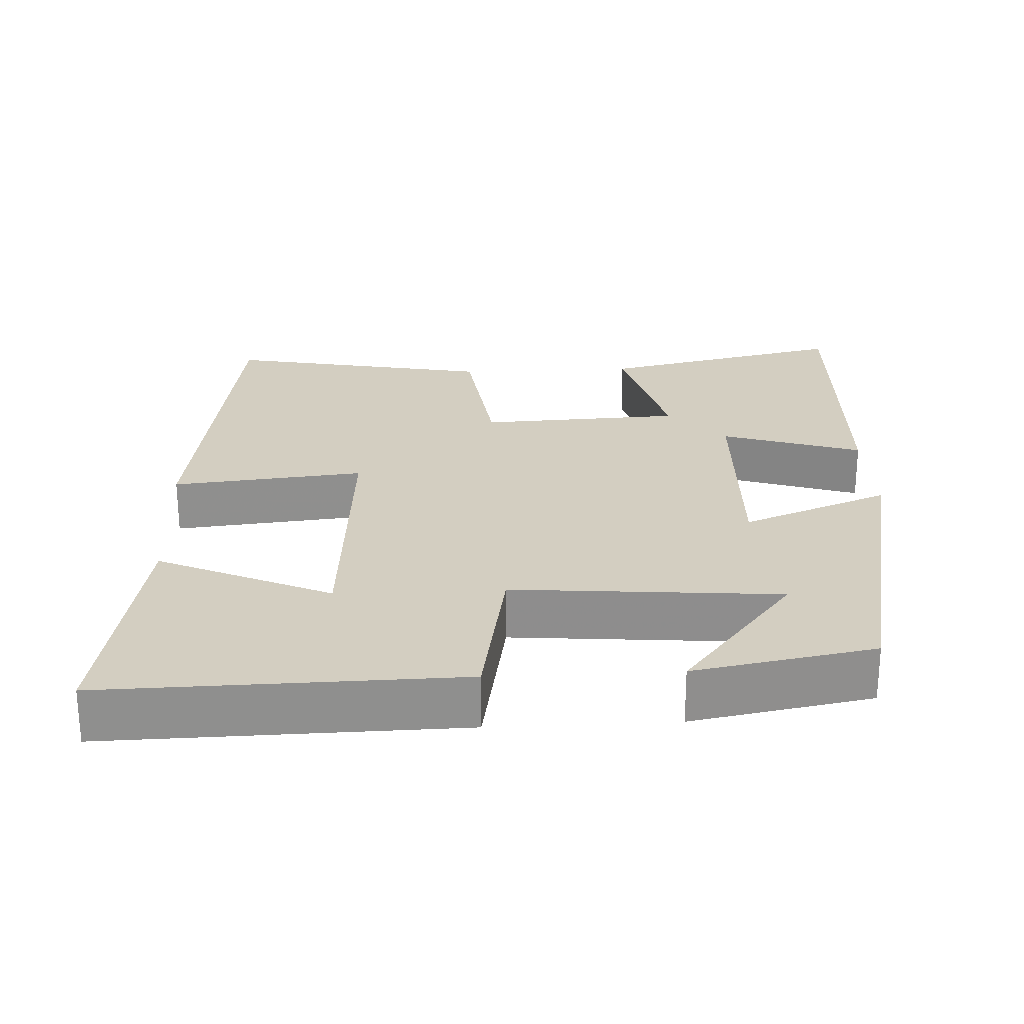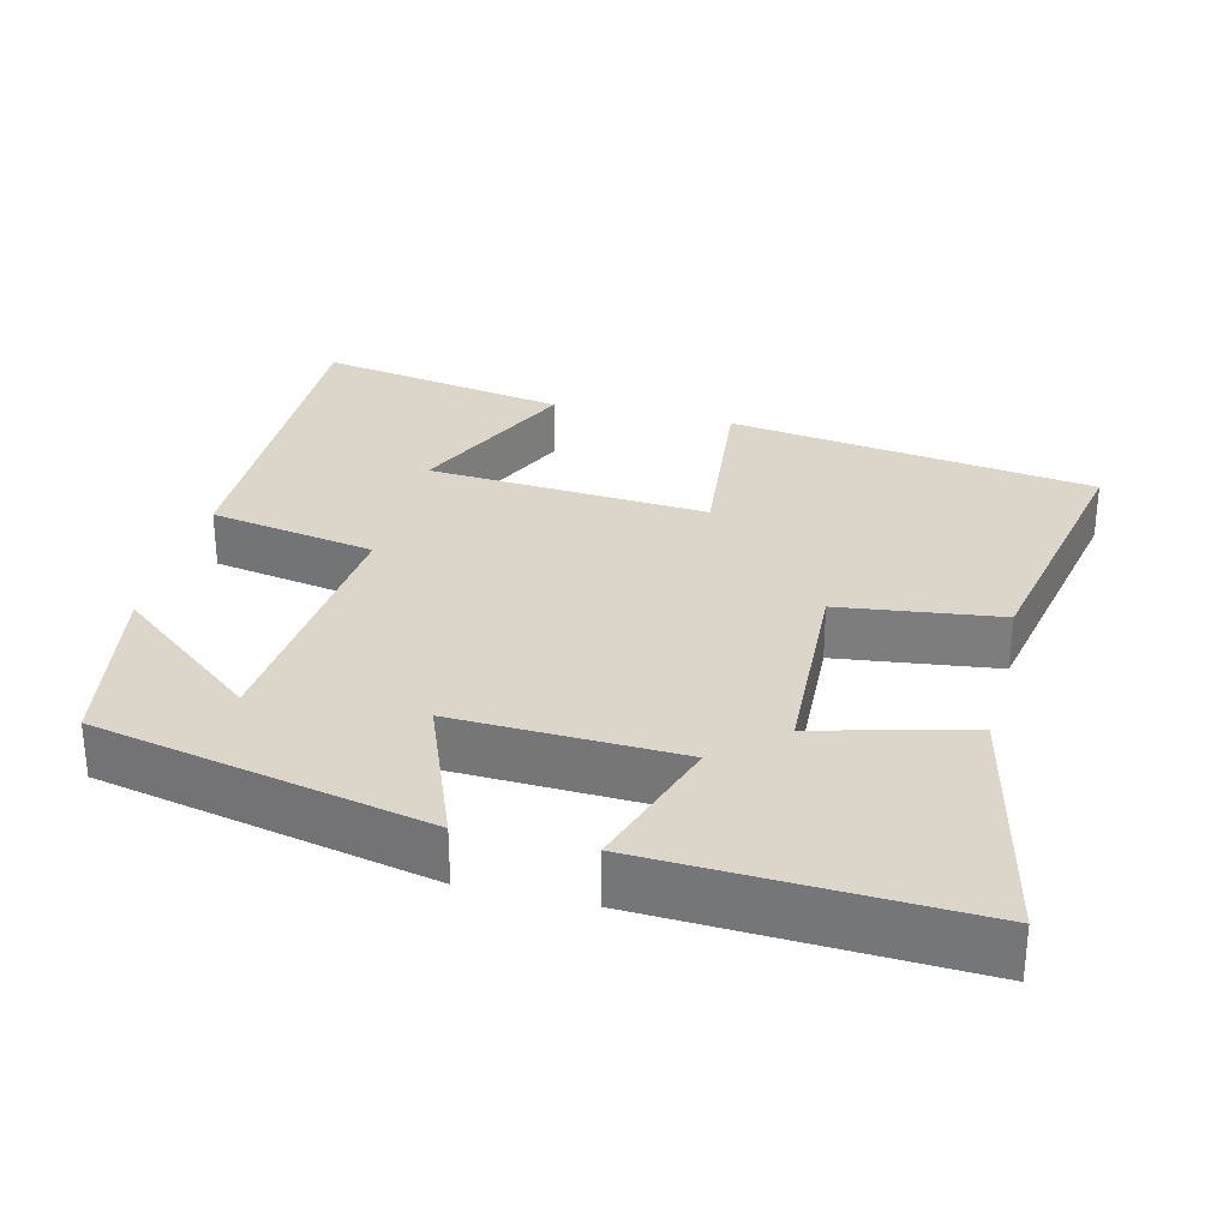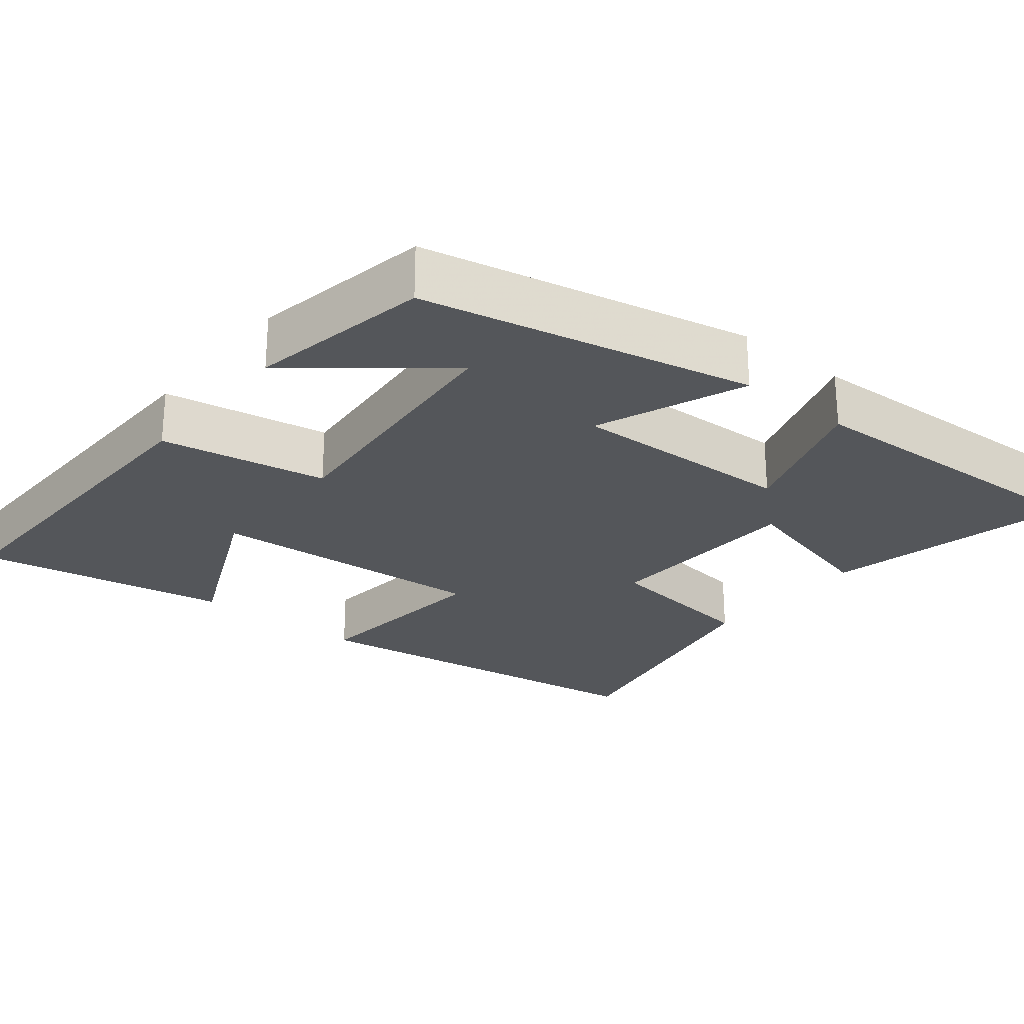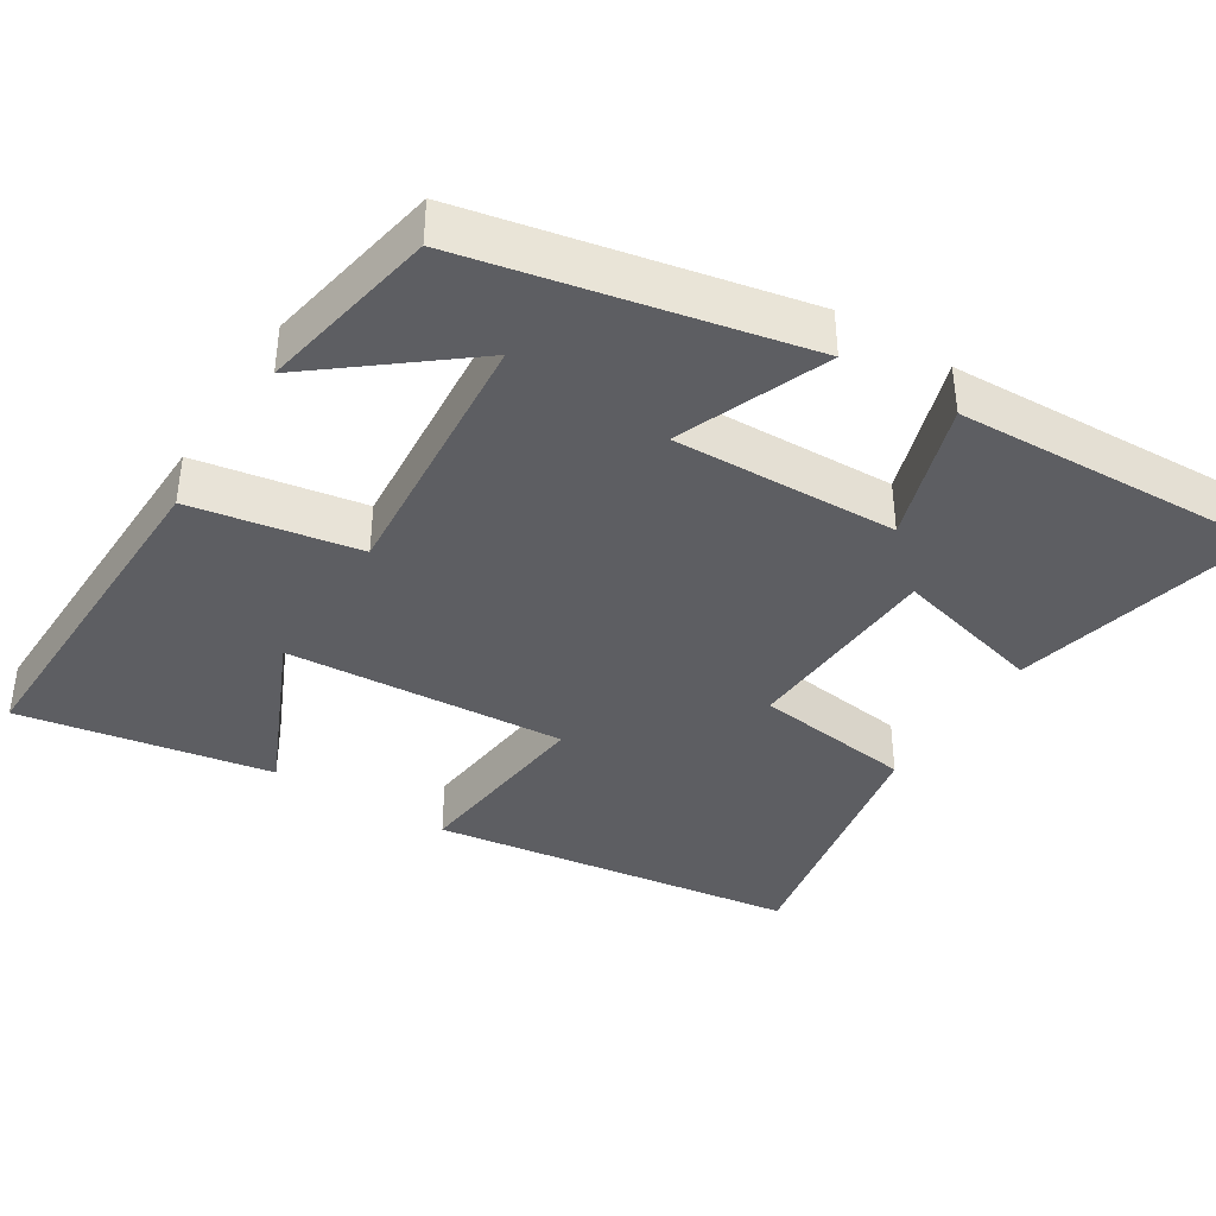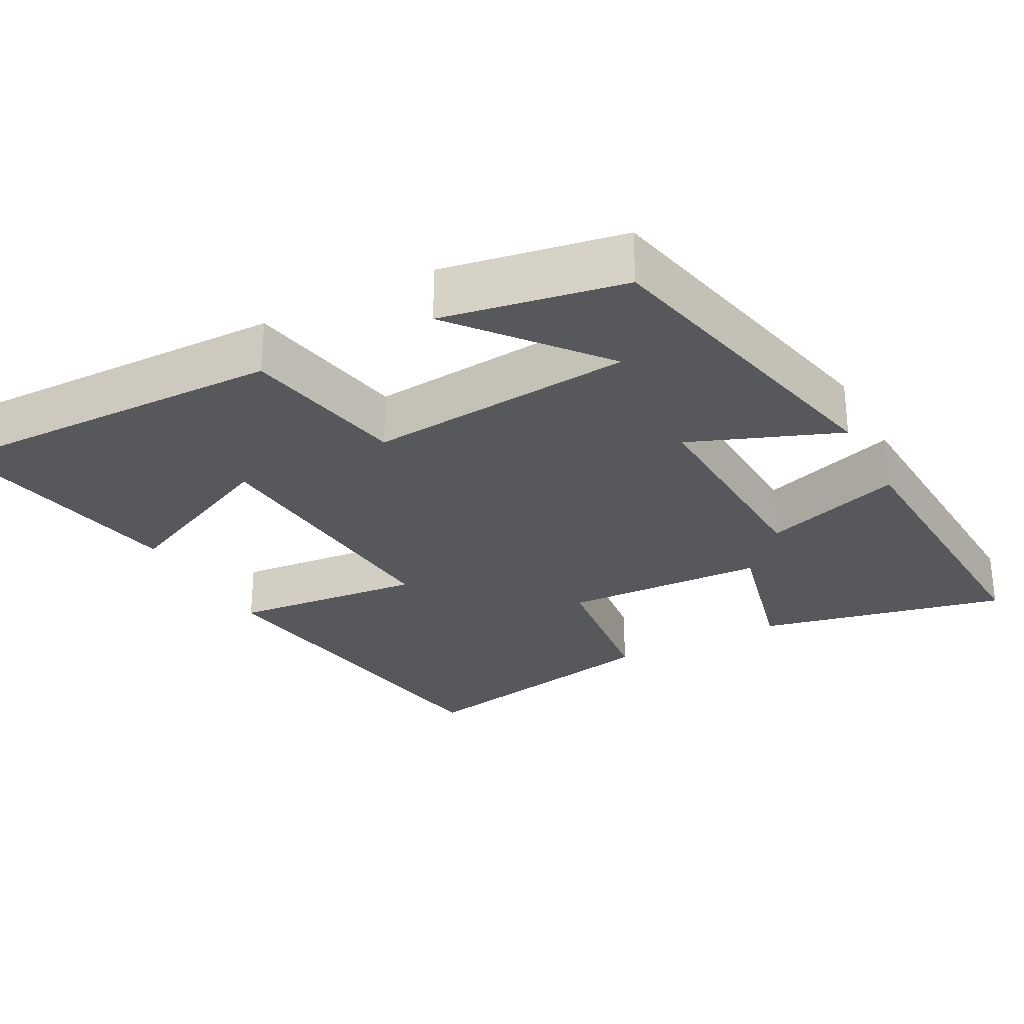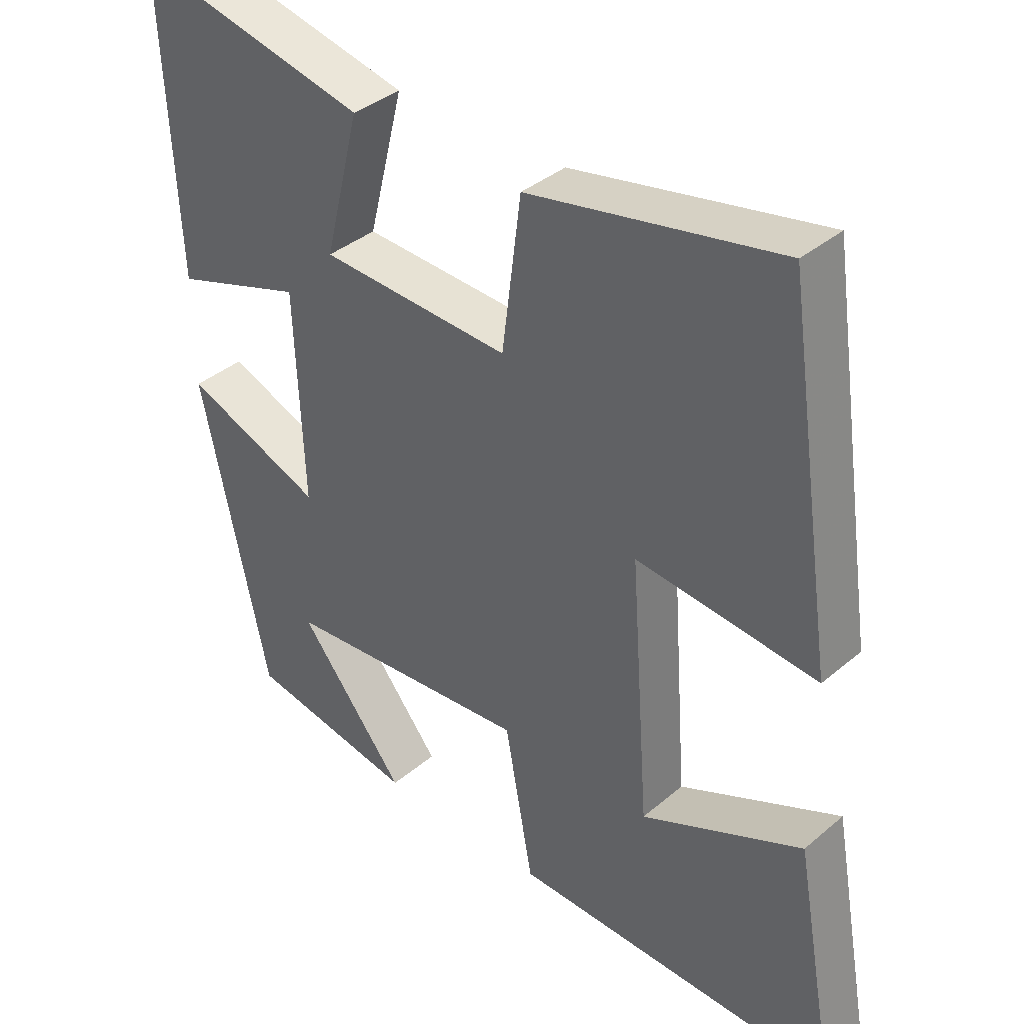
<metadata>
{"format":"obj","ext":"obj","renderer":"f3d","projection":"perspective","resolution":1024,"background":"white","views":[{"elev":25.1,"azim":177.0,"up":"+Y"},{"elev":29.9,"azim":-76.2,"up":"+Y"},{"elev":-25.7,"azim":-129.1,"up":"+Y"},{"elev":-38.8,"azim":-122.5,"up":"+Y"},{"elev":-27.9,"azim":-151.7,"up":"+Y"},{"elev":37.7,"azim":43.0,"up":"+Z"}]}
</metadata>
<code>
v -0.52 0.07 0.575
v -0.184 0.07 0.5
v -0.235 0.07 0.296
v 0.039 0.07 0.284
v 0.066 0.07 0.5
v 0.427 0.07 0.572
v 0.5 0.07 0.077
v 0.24 0.07 0.103
v 0.268 0.07 -0.275
v 0.5 0.07 -0.169
v 0.562 0.07 -0.508
v 0.086 0.07 -0.5
v 0.045 0.07 -0.276
v -0.315 0.07 -0.308
v -0.16 0.07 -0.5
v -0.404 0.07 -0.456
v -0.5 0.07 -0.012
v -0.299 0.07 -0.091
v -0.311 0.07 0.211
v -0.5 0.07 0.148
v -0.52 0 0.575
v -0.184 0 0.5
v -0.235 0 0.296
v 0.039 0 0.284
v 0.066 0 0.5
v 0.427 0 0.572
v 0.5 0 0.077
v 0.24 0 0.103
v 0.268 0 -0.275
v 0.5 0 -0.169
v 0.562 0 -0.508
v 0.086 0 -0.5
v 0.045 0 -0.276
v -0.315 0 -0.308
v -0.16 0 -0.5
v -0.404 0 -0.456
v -0.5 0 -0.012
v -0.299 0 -0.091
v -0.311 0 0.211
v -0.5 0 0.148
f 19 20 1 2
f 16 17 18
f 14 15 16
f 14 16 18
f 13 14 18
f 11 12 13
f 9 10 11
f 9 11 13 18
f 5 6 7 8
f 4 5 8 9
f 3 4 9 18
f 19 2 3
f 3 18 19
f 22 21 40 39
f 38 37 36
f 36 35 34
f 38 36 34
f 38 34 33
f 33 32 31
f 31 30 29
f 38 33 31 29
f 28 27 26 25
f 29 28 25 24
f 38 29 24 23
f 23 22 39
f 39 38 23
f 1 21 22 2
f 2 22 23 3
f 3 23 24 4
f 4 24 25 5
f 5 25 26 6
f 6 26 27 7
f 7 27 28 8
f 8 28 29 9
f 9 29 30 10
f 10 30 31 11
f 11 31 32 12
f 12 32 33 13
f 13 33 34 14
f 14 34 35 15
f 15 35 36 16
f 16 36 37 17
f 17 37 38 18
f 18 38 39 19
f 19 39 40 20
f 20 40 21 1

</code>
